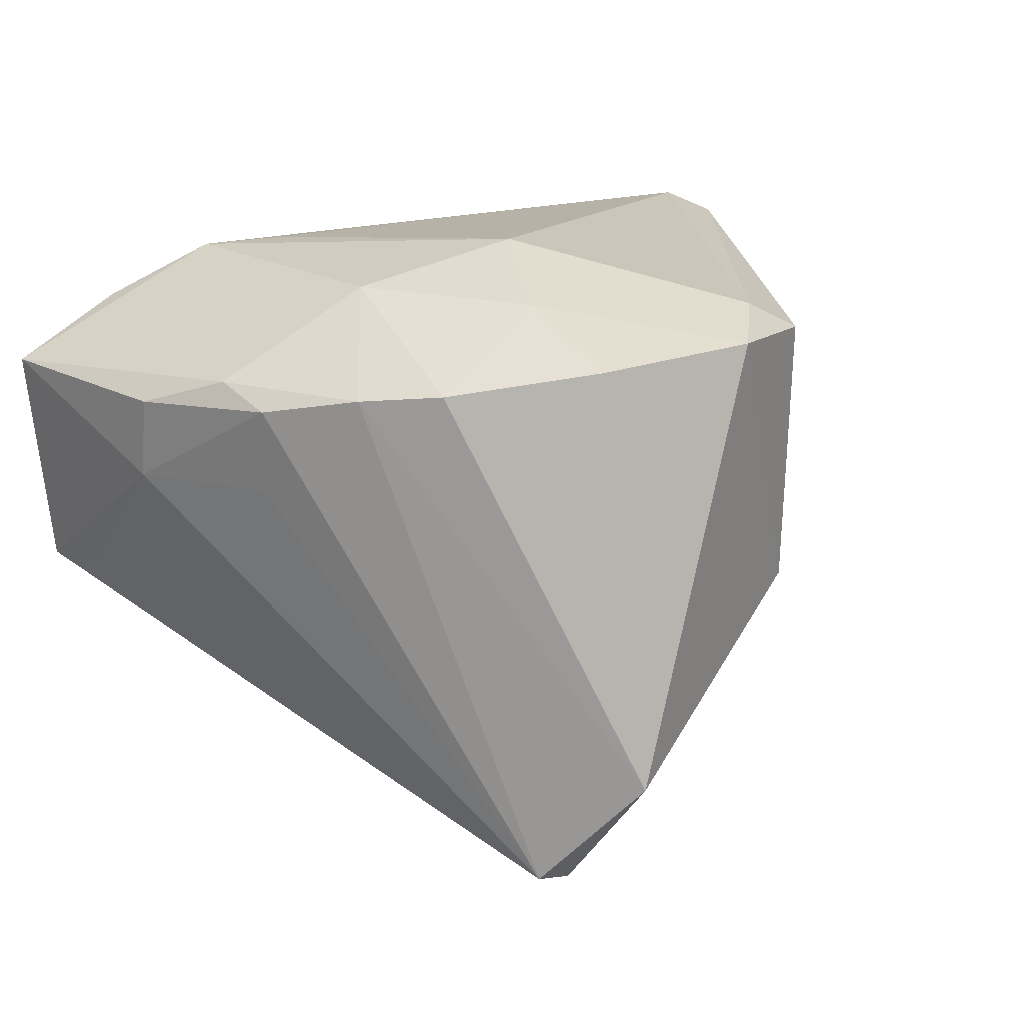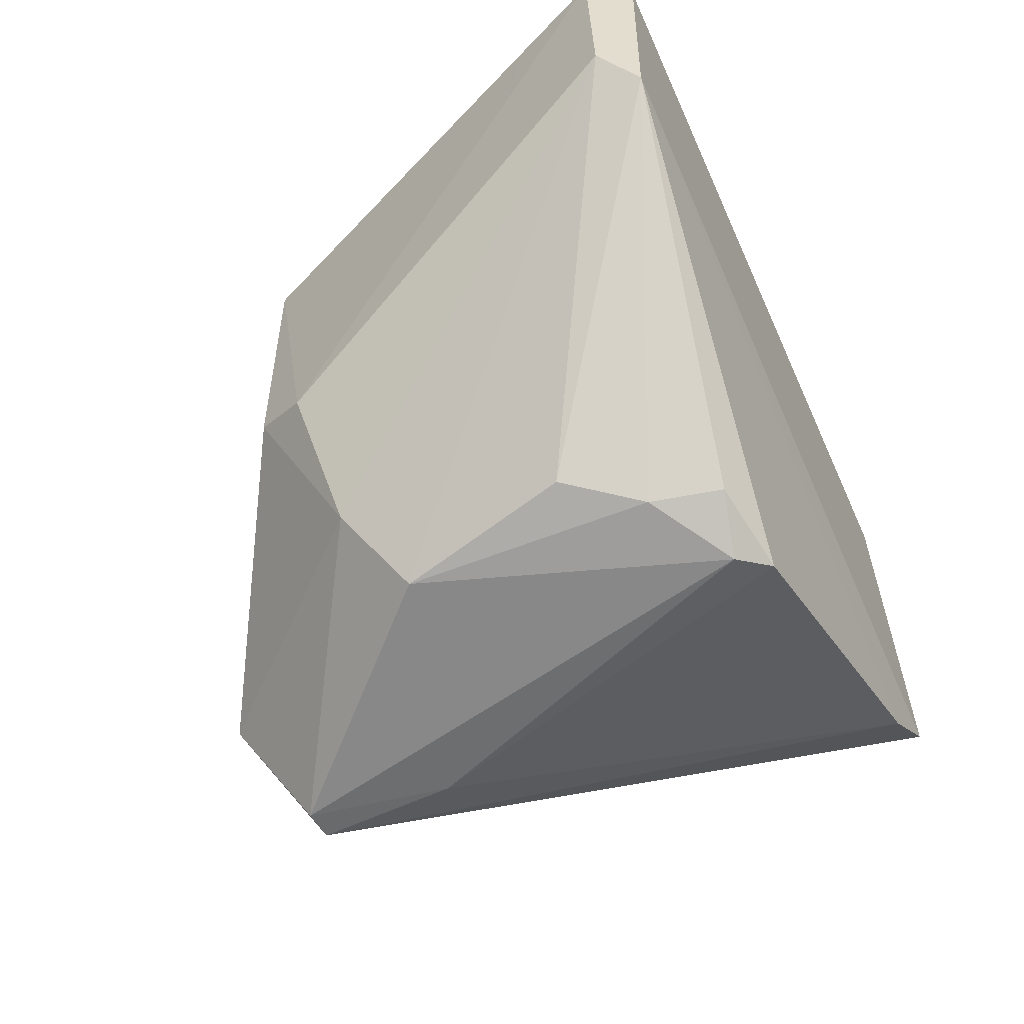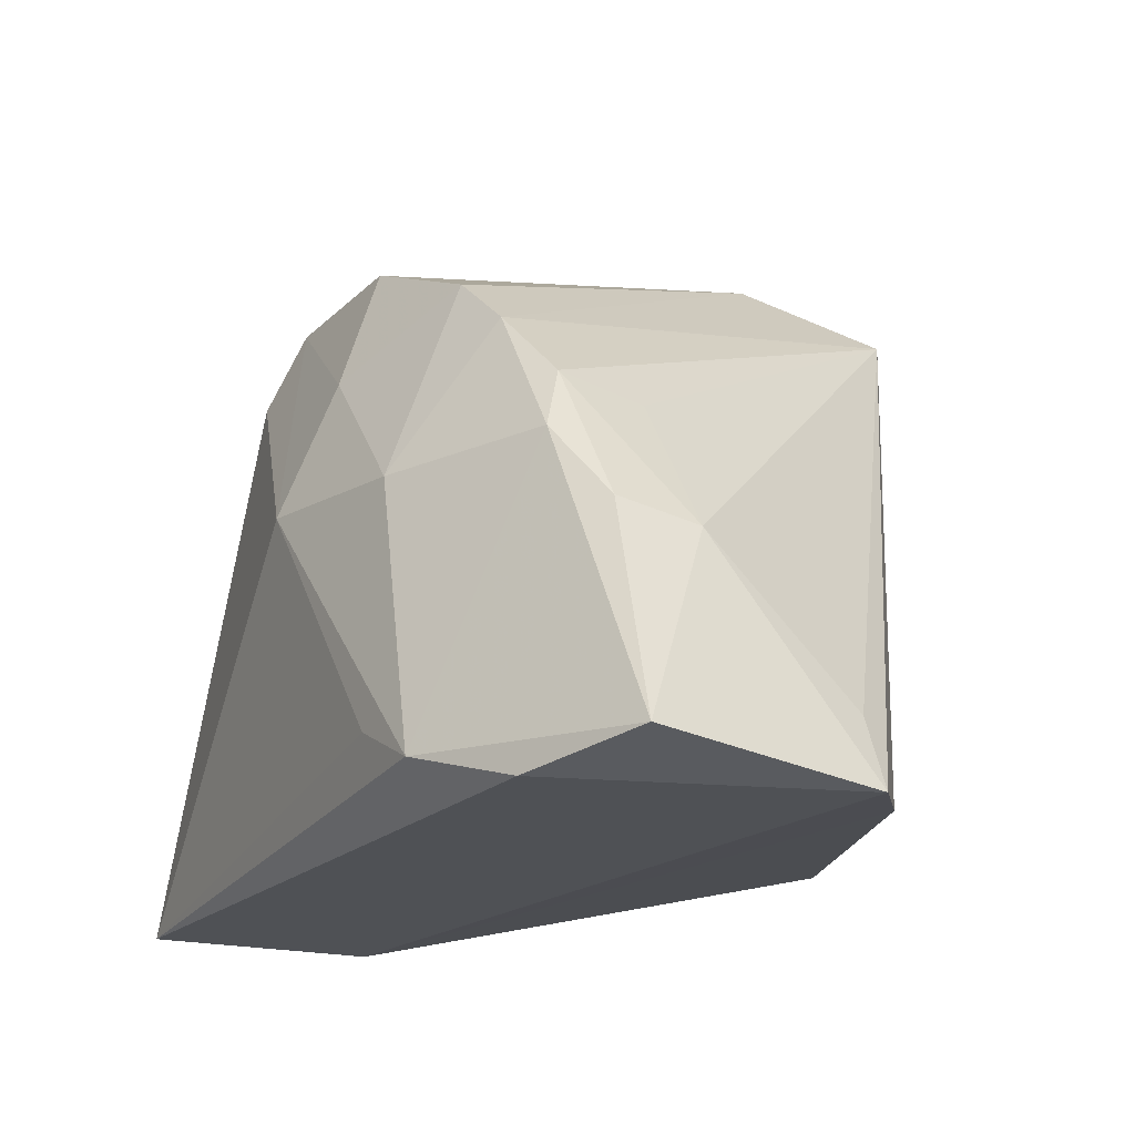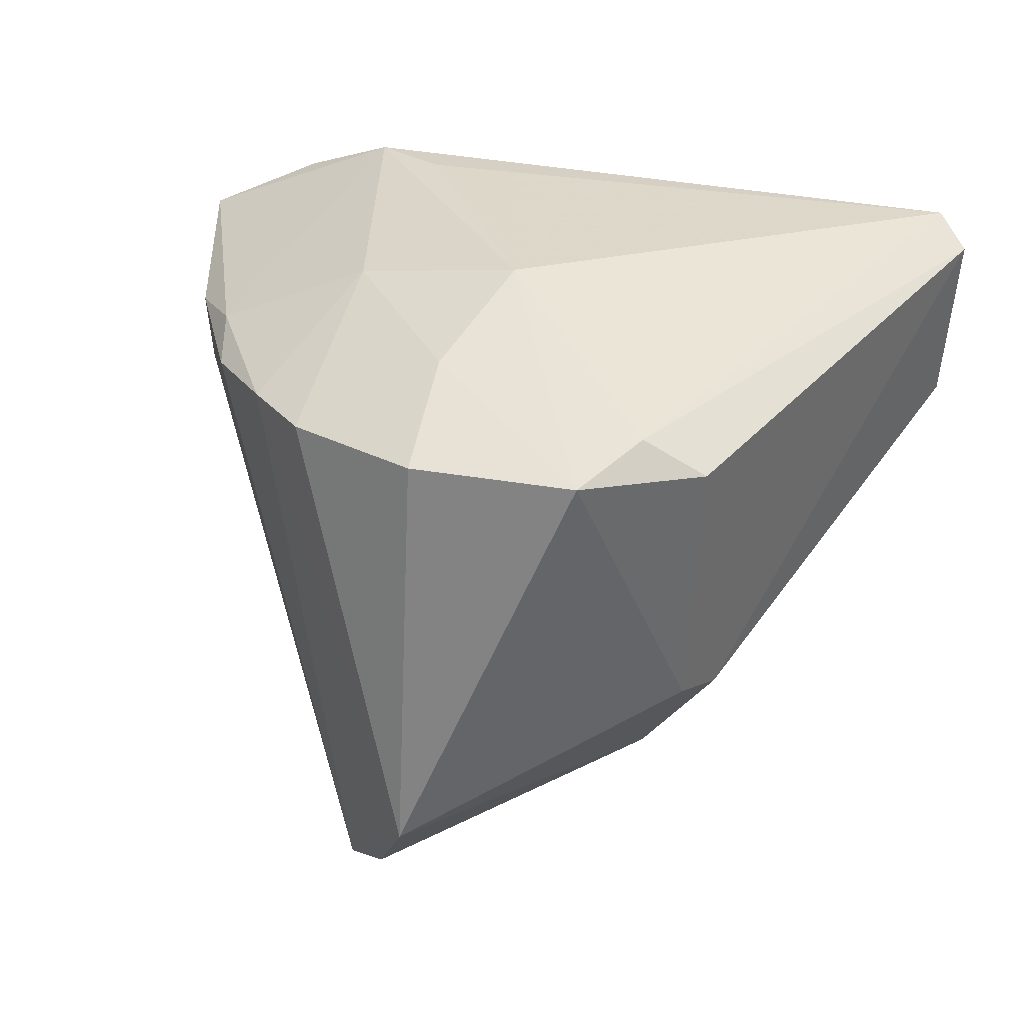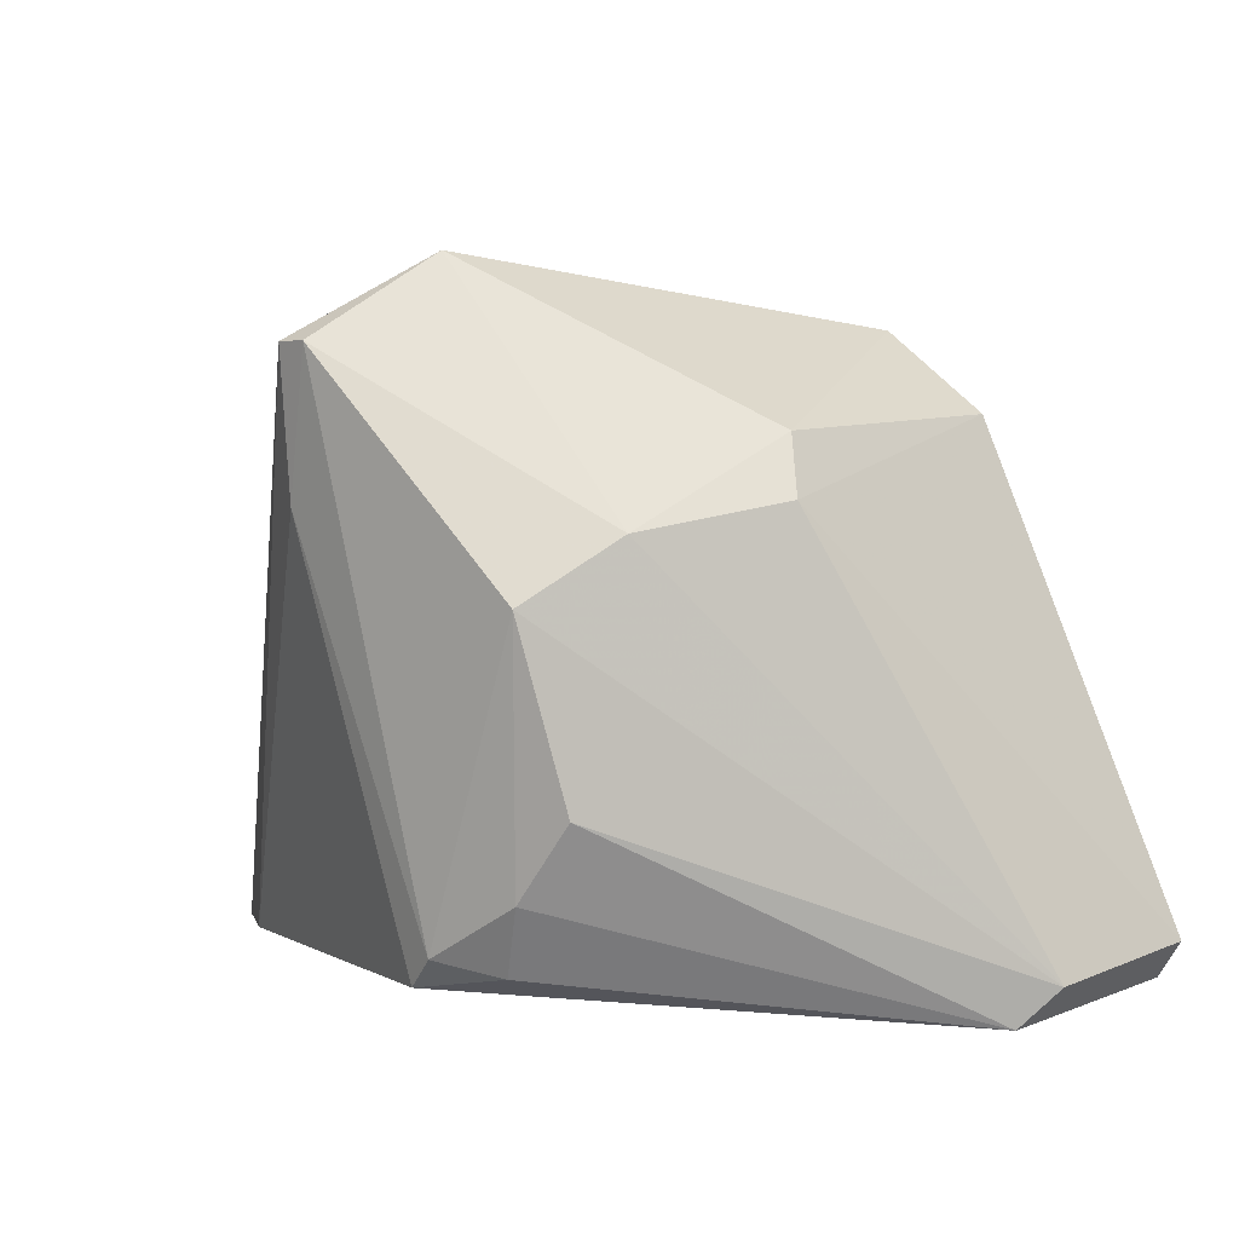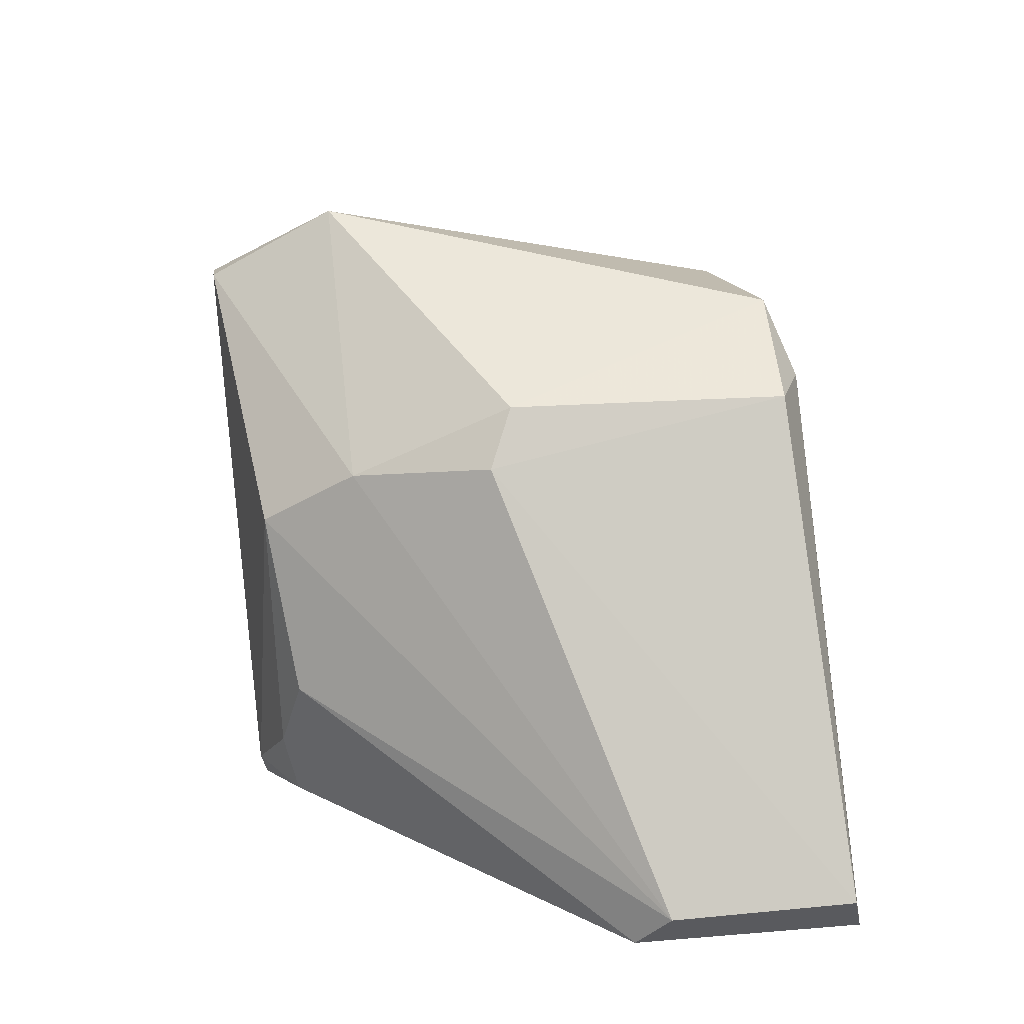
<metadata>
{"format":"obj","ext":"obj","renderer":"f3d","projection":"perspective","resolution":1024,"background":"white","views":[{"elev":19.6,"azim":150.0,"up":"+Z"},{"elev":-57.8,"azim":-67.2,"up":"+Z"},{"elev":-21.8,"azim":62.2,"up":"+Y"},{"elev":37.1,"azim":-165.9,"up":"+Z"},{"elev":9.0,"azim":-140.1,"up":"+Y"},{"elev":18.9,"azim":-102.7,"up":"+Y"}]}
</metadata>
<code>
v 0.009337 0.02895 0.03982
v 0.03707 0.009875 0.0308
v 0.02061 0.04055 0.03352
v 0.0146 0.04575 0.001641
v -0.0159 0.01008 0.02269
v 0.02885 0.03196 0.03155
v -0.005548 0.04095 0.0346
v -0.01629 0.009788 0.03702
v 0.009077 0.01204 0.003368
v 0.03336 0.02239 0.02544
v 0.0167 0.04561 0.001906
v 0.01988 0.02799 0.03764
v 0.001483 0.04534 0.03543
v -0.006471 0.03781 0.01586
v 0.03529 0.008883 0.01599
v 0.02353 0.0109 0.03756
v -0.001597 0.04112 0.03672
v 0.03333 0.02316 0.03065
v 0.02454 0.03681 0.03287
v 0.02855 0.03115 0.02612
v 0.007283 0.01401 0.002786
v 0.01219 0.03691 0.03741
v 0.01174 0.05025 0.009008
v -0.01828 0.01247 0.03593
v 0.02977 0.008648 0.03427
v 0.03067 0.009591 0.01238
v 0.0339 0.01334 0.01633
v 0.01893 0.01344 0.03805
v 0.02979 0.02809 0.03271
v 0.0165 0.03691 0.002354
v 0.001468 0.03291 0.003026
v 0.003649 0.01316 0.004866
v 0.01195 0.04493 0.03489
v -0.001635 0.03643 0.008213
v -0.004895 0.04114 0.01743
v -0.01768 0.01237 0.02444
v -0.0009286 0.02223 0.004562
v 0.002059 0.01753 0.003765
f 15 8 5
f 15 10 2
f 16 12 1
f 17 8 1
f 17 13 7
f 17 1 13
f 18 10 6
f 18 2 10
f 19 6 11
f 19 3 12
f 20 11 6
f 20 6 10
f 20 10 11
f 22 12 3
f 22 1 12
f 22 13 1
f 23 11 4
f 23 19 11
f 23 3 19
f 24 7 14
f 24 17 7
f 24 8 17
f 24 5 8
f 25 15 2
f 25 8 15
f 25 16 8
f 25 2 16
f 26 15 5
f 26 5 9
f 26 11 15
f 27 15 11
f 27 11 10
f 27 10 15
f 28 16 1
f 28 1 8
f 28 8 16
f 29 16 2
f 29 12 16
f 29 2 18
f 29 18 6
f 29 19 12
f 29 6 19
f 30 9 21
f 30 26 9
f 30 11 26
f 30 21 4
f 30 4 11
f 31 4 21
f 32 21 9
f 32 9 5
f 33 22 3
f 33 13 22
f 33 23 13
f 33 3 23
f 34 23 4
f 34 4 31
f 35 14 7
f 35 7 13
f 35 13 23
f 35 34 14
f 35 23 34
f 36 24 14
f 36 5 24
f 36 14 34
f 36 34 31
f 37 36 31
f 37 5 36
f 38 37 31
f 38 31 21
f 38 21 32
f 38 32 5
f 38 5 37

</code>
